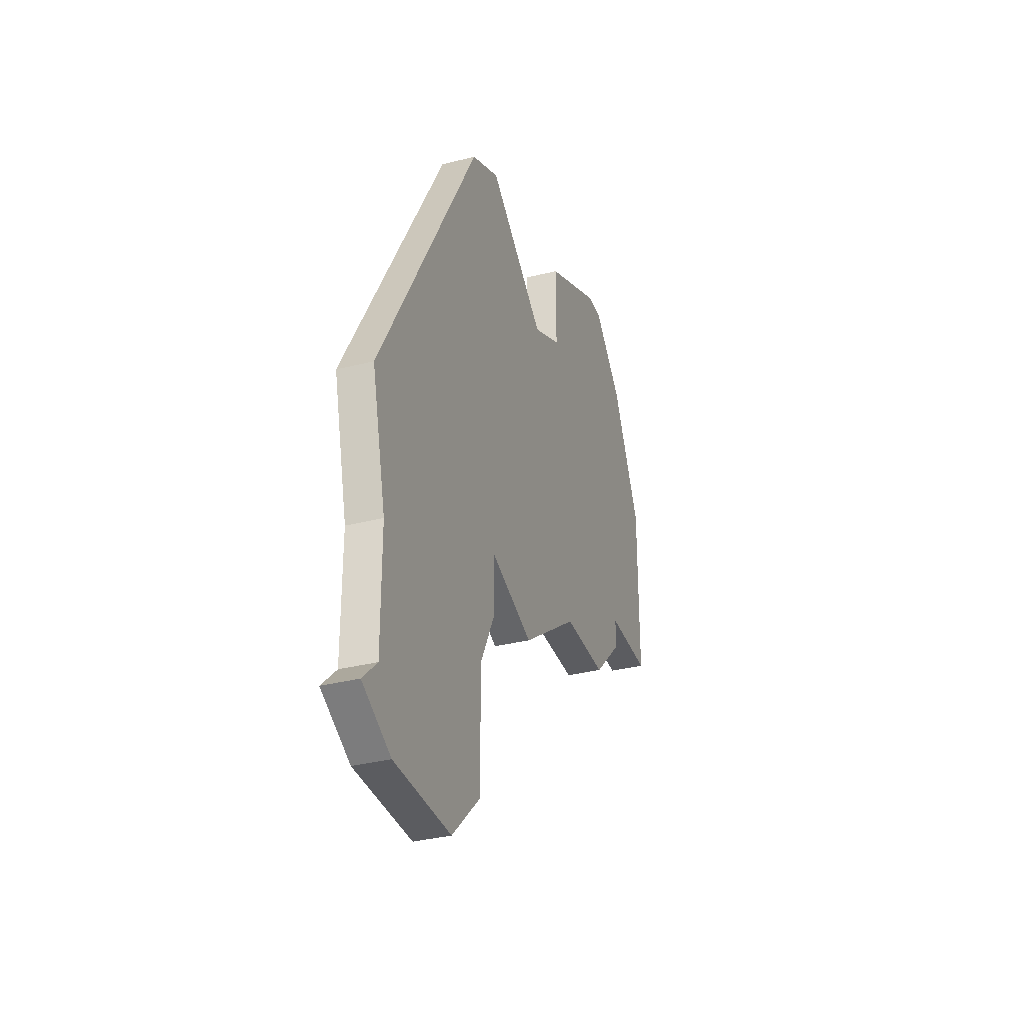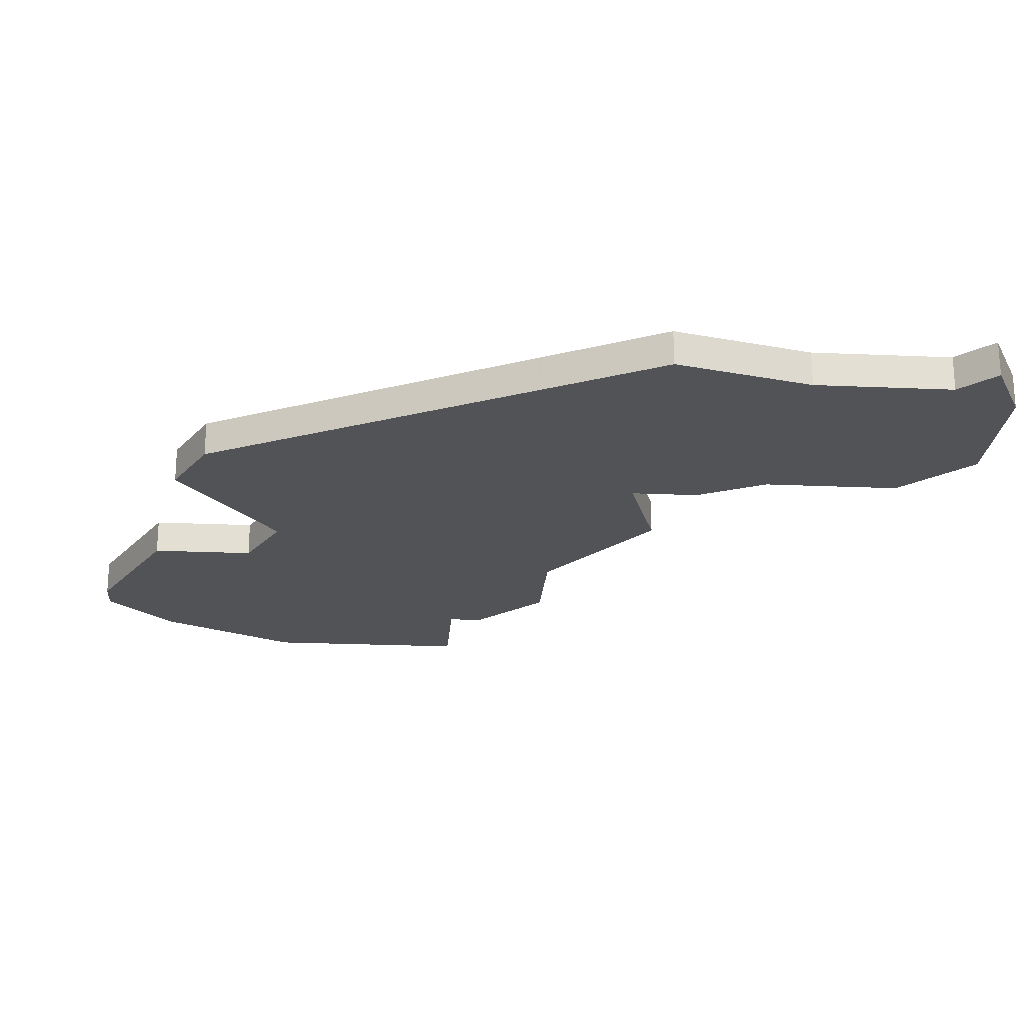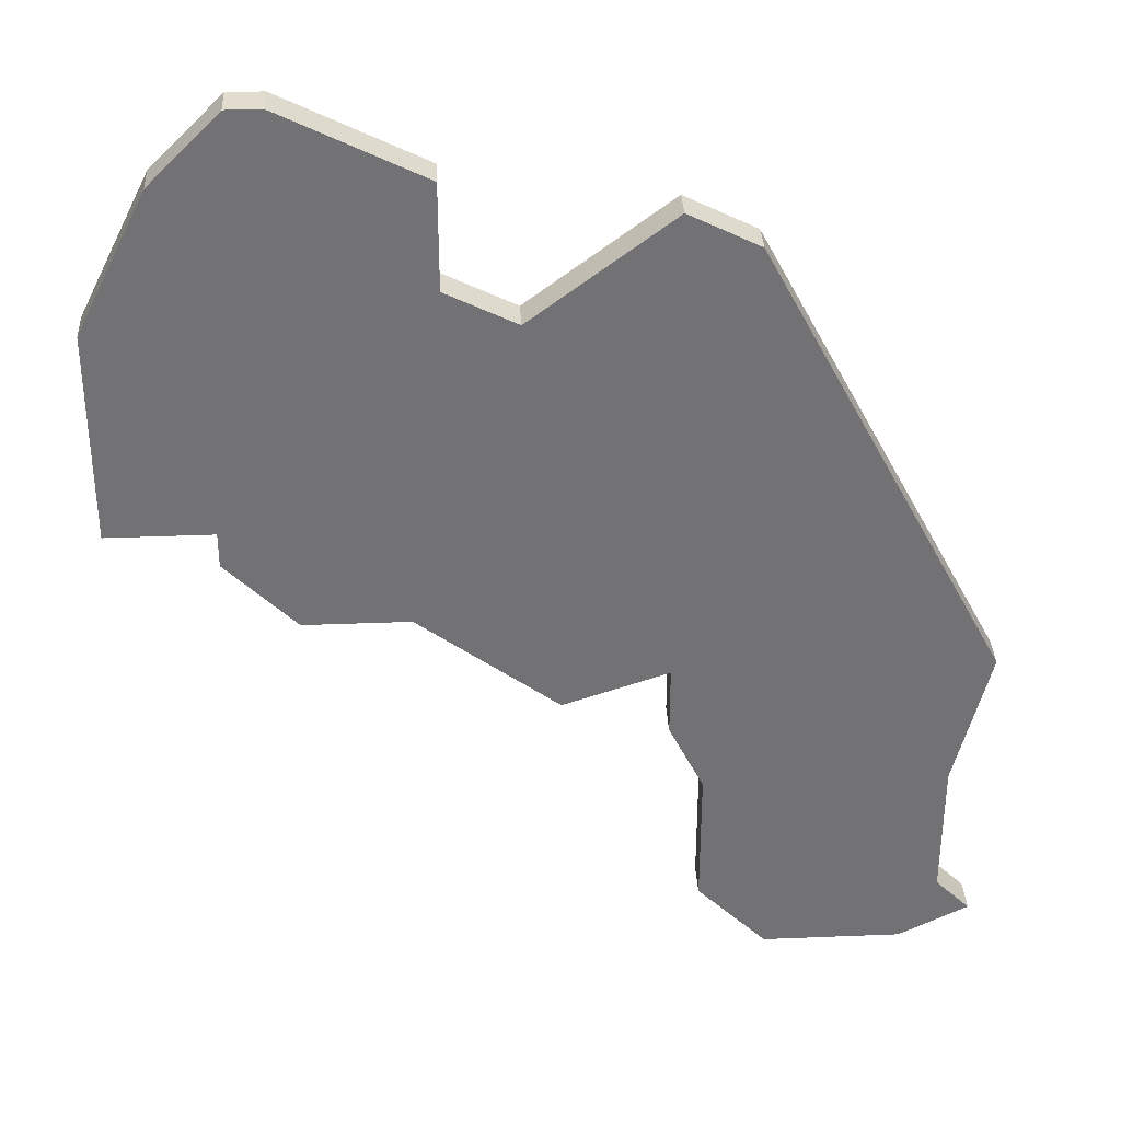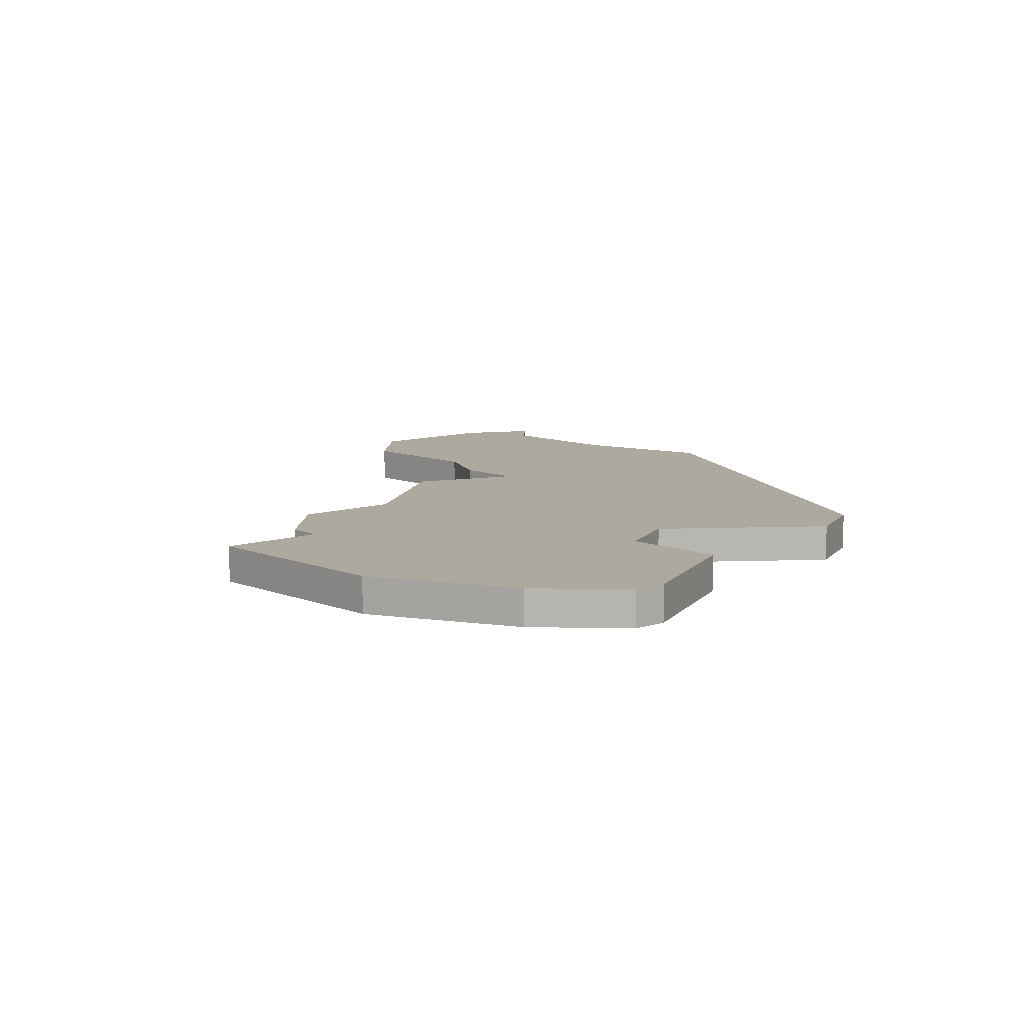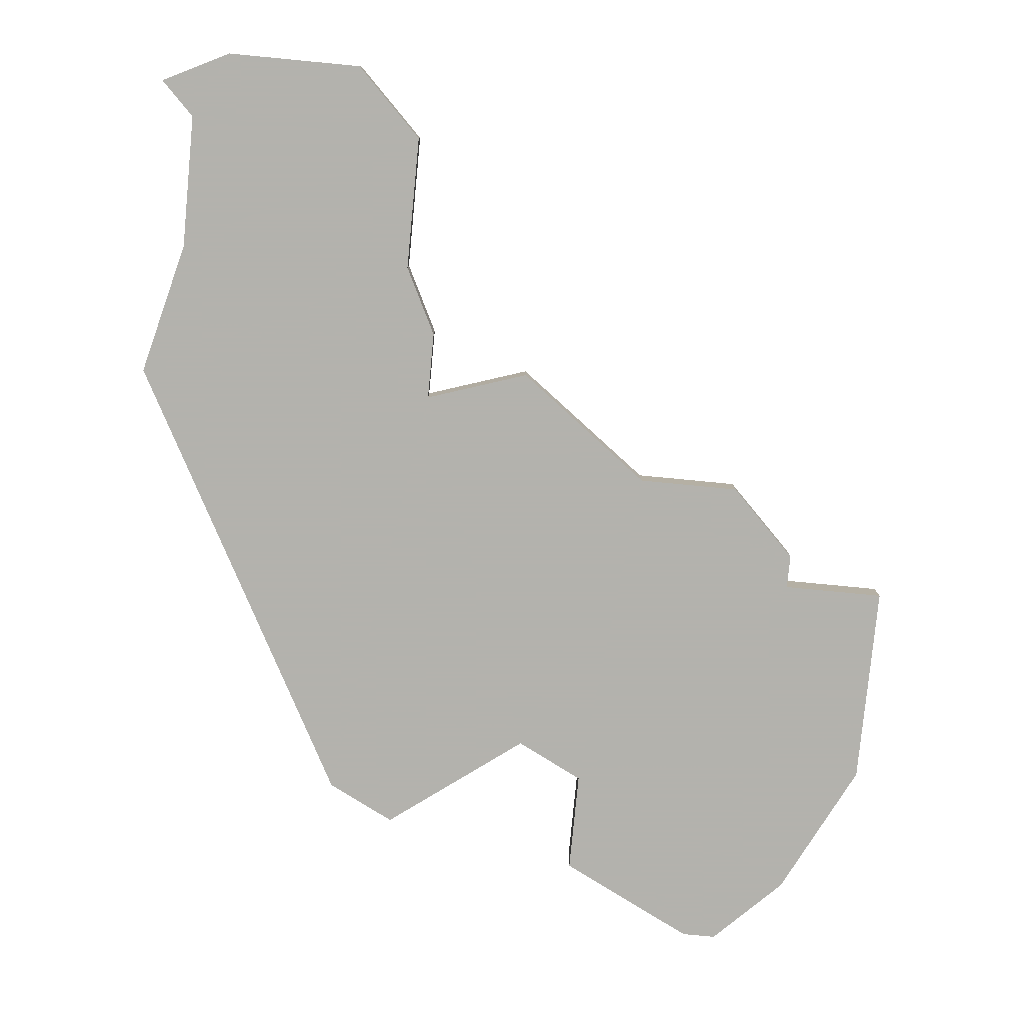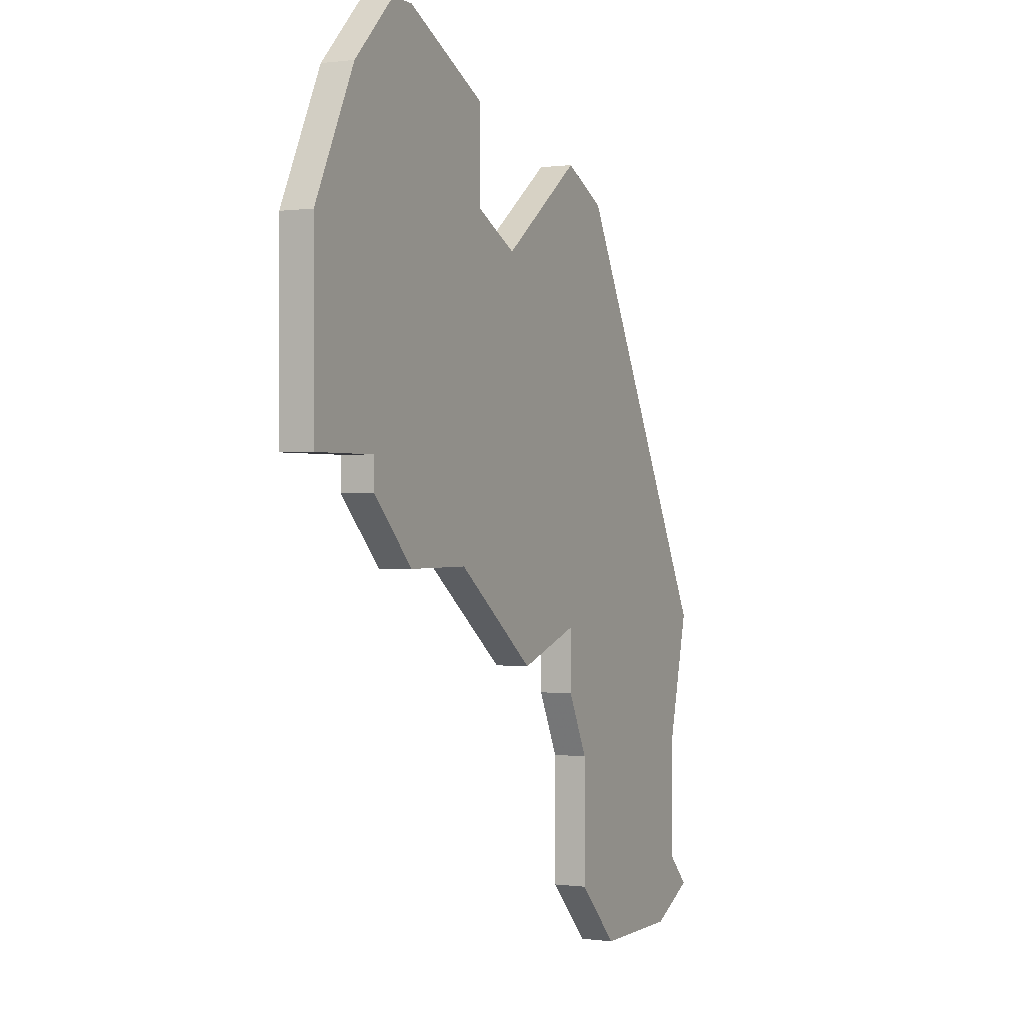
<metadata>
{"format":"obj","ext":"obj","renderer":"f3d","projection":"perspective","resolution":1024,"background":"white","views":[{"elev":-34.7,"azim":-71.3,"up":"+Y"},{"elev":-22.4,"azim":-94.3,"up":"+Z"},{"elev":34.6,"azim":176.9,"up":"+Y"},{"elev":9.1,"azim":137.9,"up":"+Z"},{"elev":-79.4,"azim":-5.5,"up":"+Z"},{"elev":0.1,"azim":116.4,"up":"+Y"}]}
</metadata>
<code>
v 3460 -1211 0
v 3460 -1211 1
v 3460 -1220 0
v 3460 -1220 1
v 3468 -1215 0
v 3468 -1215 1
v 3468 -1219 0
v 3468 -1219 1
v 3476 -1209 0
v 3476 -1209 1
v 3484 -1206 0
v 3484 -1206 1
v 3484 -1200 0
v 3484 -1200 1
v 3467 -1198 0
v 3467 -1198 1
v 3475 -1199 0
v 3475 -1199 1
v 3475 -1196 0
v 3475 -1196 1
v 3466 -1221 0
v 3466 -1221 1
v 3482 -1196 0
v 3482 -1196 1
v 3473 -1200 0
v 3473 -1200 1
v 3481 -1206 0
v 3481 -1206 1
v 3481 -1207 0
v 3481 -1207 1
v 3472 -1212 0
v 3472 -1212 1
v 3480 -1194 0
v 3480 -1194 1
v 3479 -1209 0
v 3479 -1209 1
v 3479 -1194 0
v 3479 -1194 1
v 3462 -1221 0
v 3462 -1221 1
v 3461 -1215 0
v 3461 -1215 1
v 3461 -1219 0
v 3461 -1219 1
v 3469 -1211 0
v 3469 -1211 1
v 3469 -1213 0
v 3469 -1213 1
v 3469 -1197 0
v 3469 -1197 1
f 39 3 43
f 7 43 41
f 43 7 21
f 39 43 21
f 5 7 41
f 45 1 15
f 41 1 5
f 5 1 47
f 1 45 47
f 45 15 25
f 49 25 15
f 27 35 9
f 45 25 9
f 13 11 27
f 35 27 29
f 17 27 9
f 17 9 25
f 37 17 19
f 17 37 23
f 23 37 33
f 13 17 23
f 17 13 27
f 31 45 9
f 44 4 40
f 42 44 8
f 22 8 44
f 22 44 40
f 42 8 6
f 16 2 46
f 6 2 42
f 48 2 6
f 48 46 2
f 26 16 46
f 16 26 50
f 10 36 28
f 10 26 46
f 28 12 14
f 30 28 36
f 10 28 18
f 26 10 18
f 20 18 38
f 24 38 18
f 34 38 24
f 24 18 14
f 28 14 18
f 10 46 32
f 2 16 1
f 1 16 15
f 42 2 41
f 41 2 1
f 44 42 43
f 43 42 41
f 4 44 3
f 3 44 43
f 40 4 39
f 39 4 3
f 22 40 21
f 21 40 39
f 8 22 7
f 7 22 21
f 6 8 5
f 5 8 7
f 48 6 47
f 47 6 5
f 46 48 45
f 45 48 47
f 32 46 31
f 31 46 45
f 10 32 9
f 9 32 31
f 36 10 35
f 35 10 9
f 30 36 29
f 29 36 35
f 28 30 27
f 27 30 29
f 12 28 11
f 11 28 27
f 14 12 13
f 13 12 11
f 24 14 23
f 23 14 13
f 34 24 33
f 33 24 23
f 38 34 37
f 37 34 33
f 20 38 19
f 19 38 37
f 18 20 17
f 17 20 19
f 26 18 25
f 25 18 17
f 16 50 15
f 15 50 49
f 50 26 49
f 49 26 25

</code>
